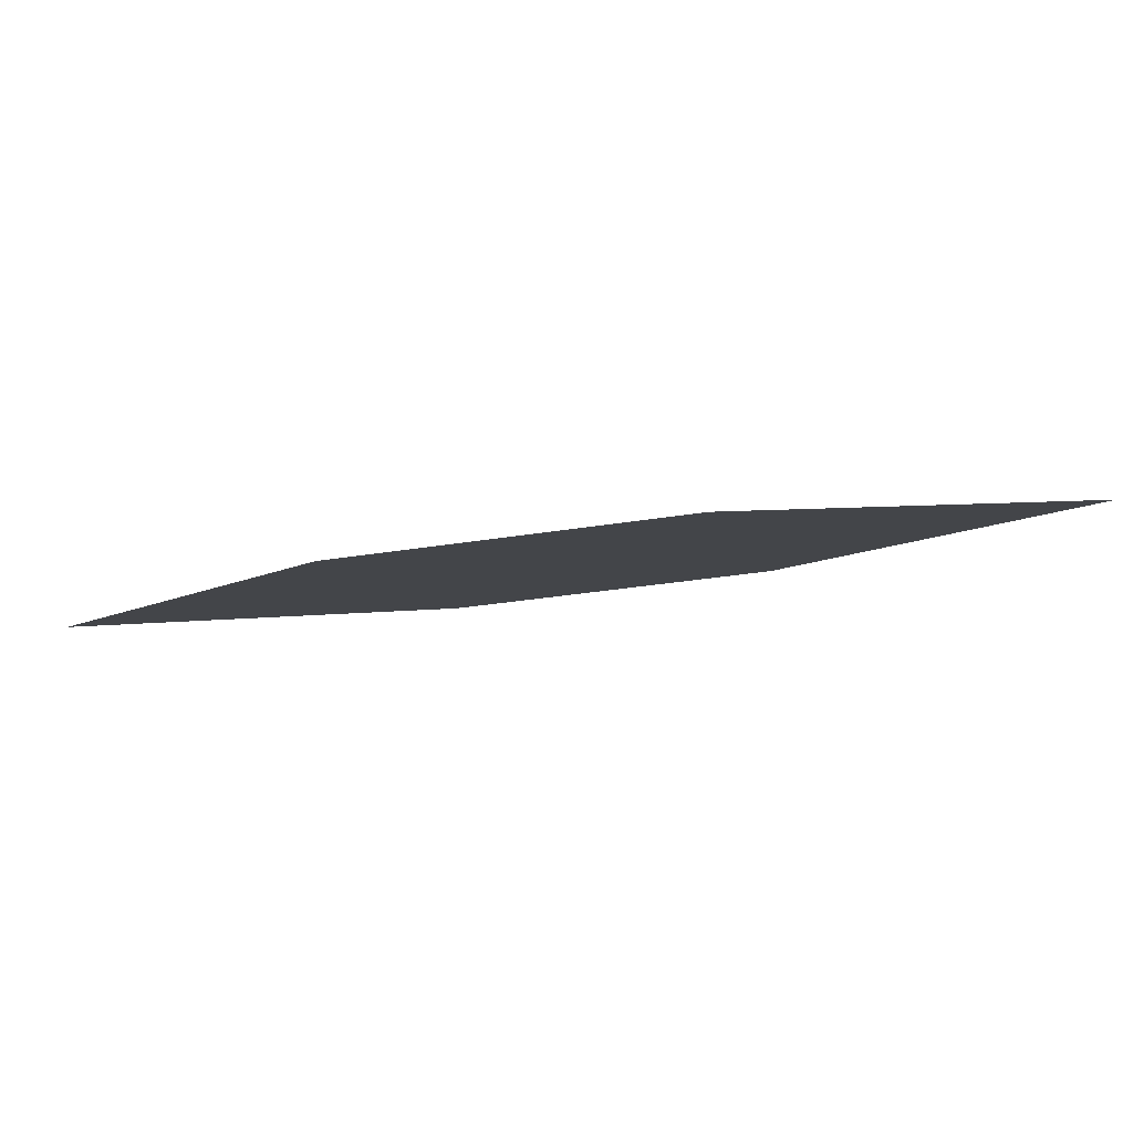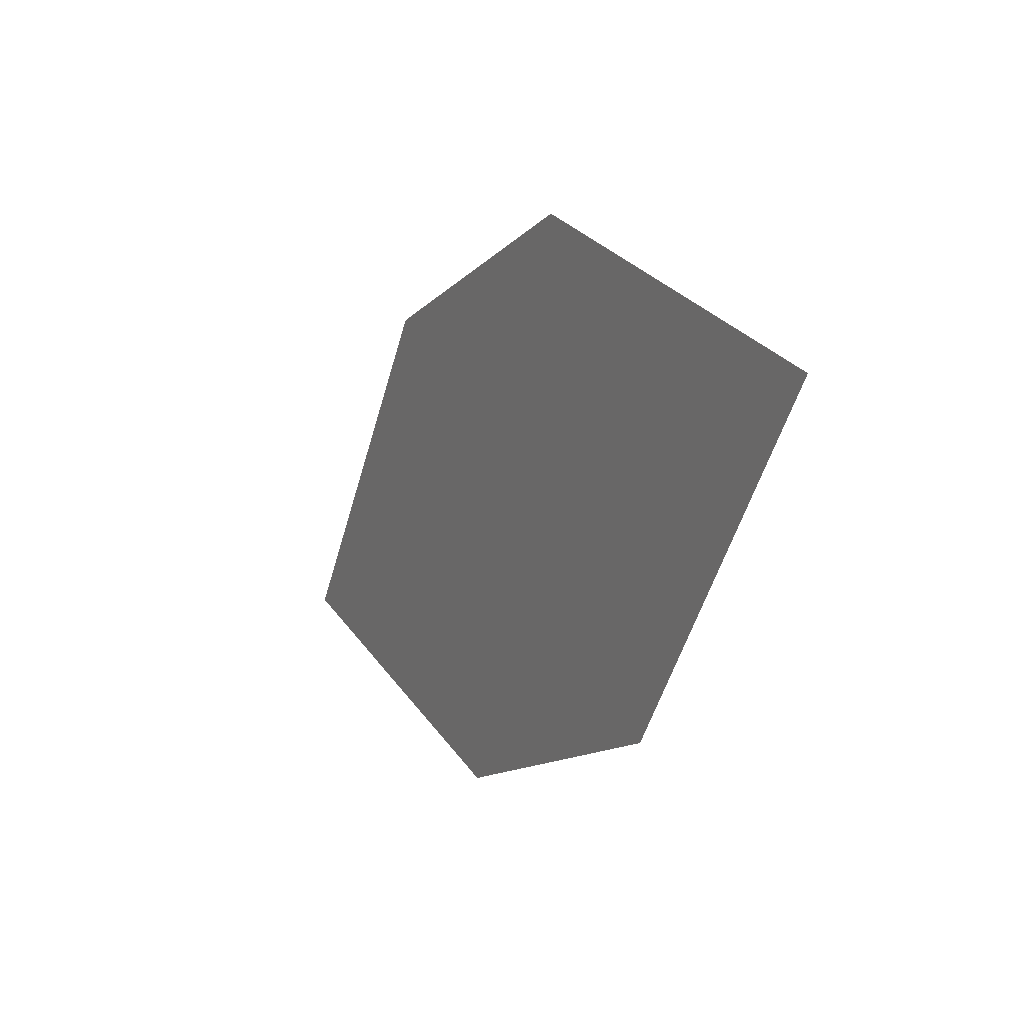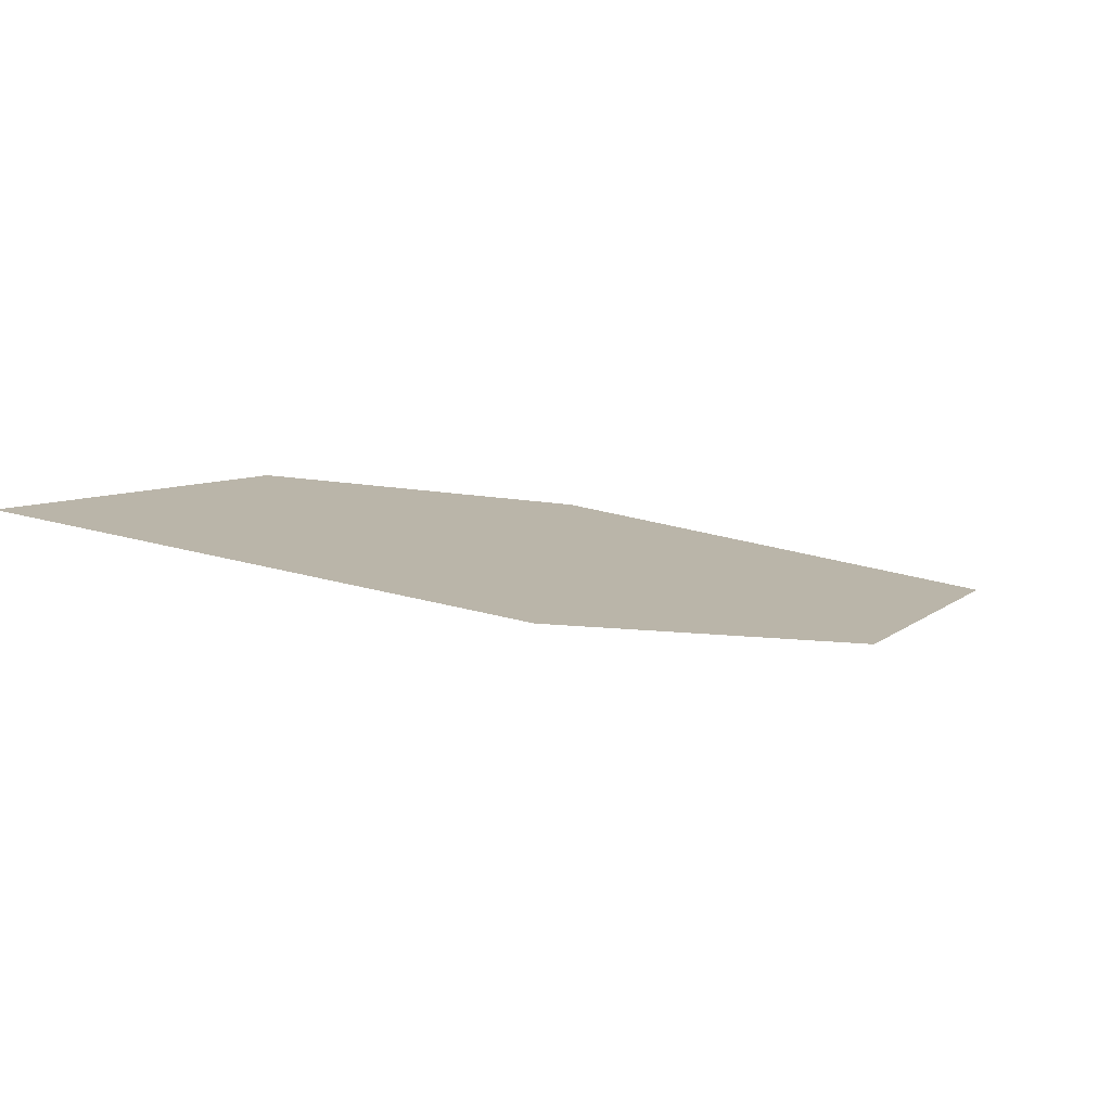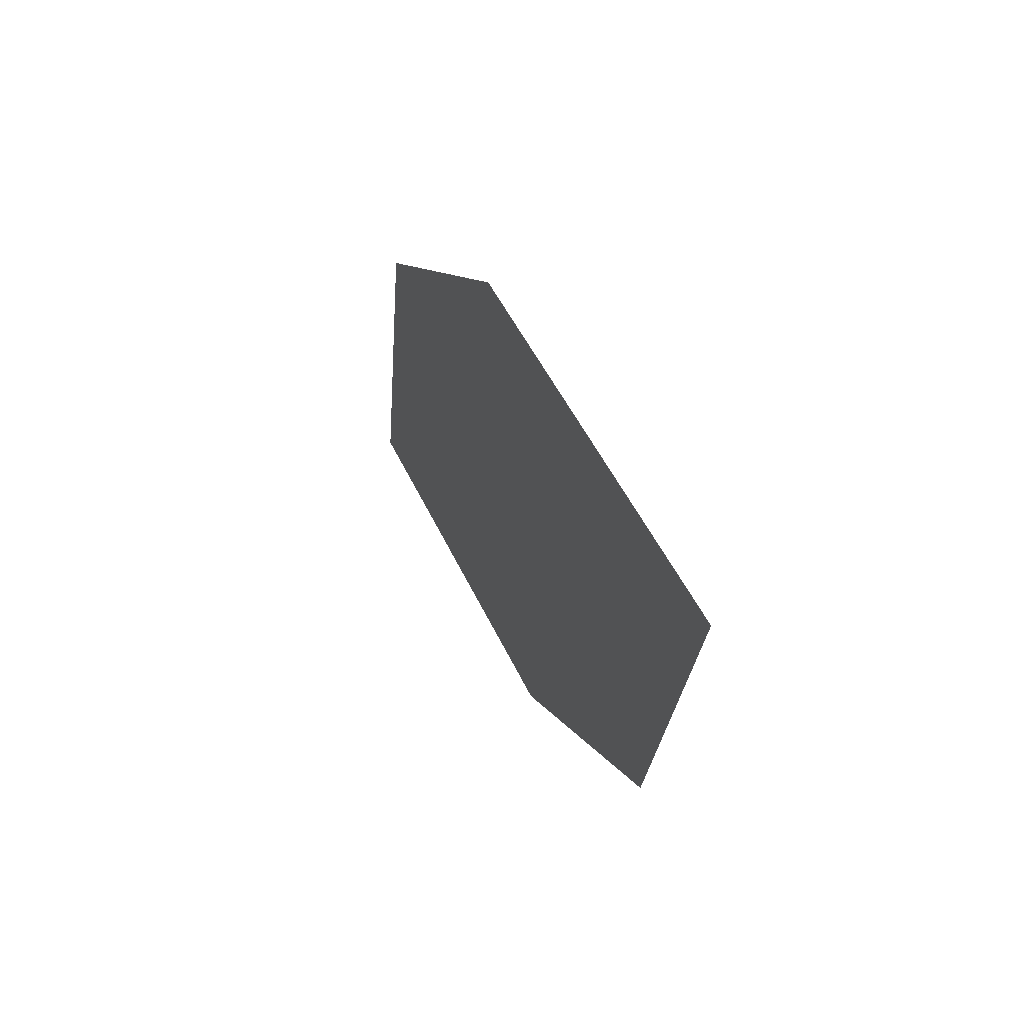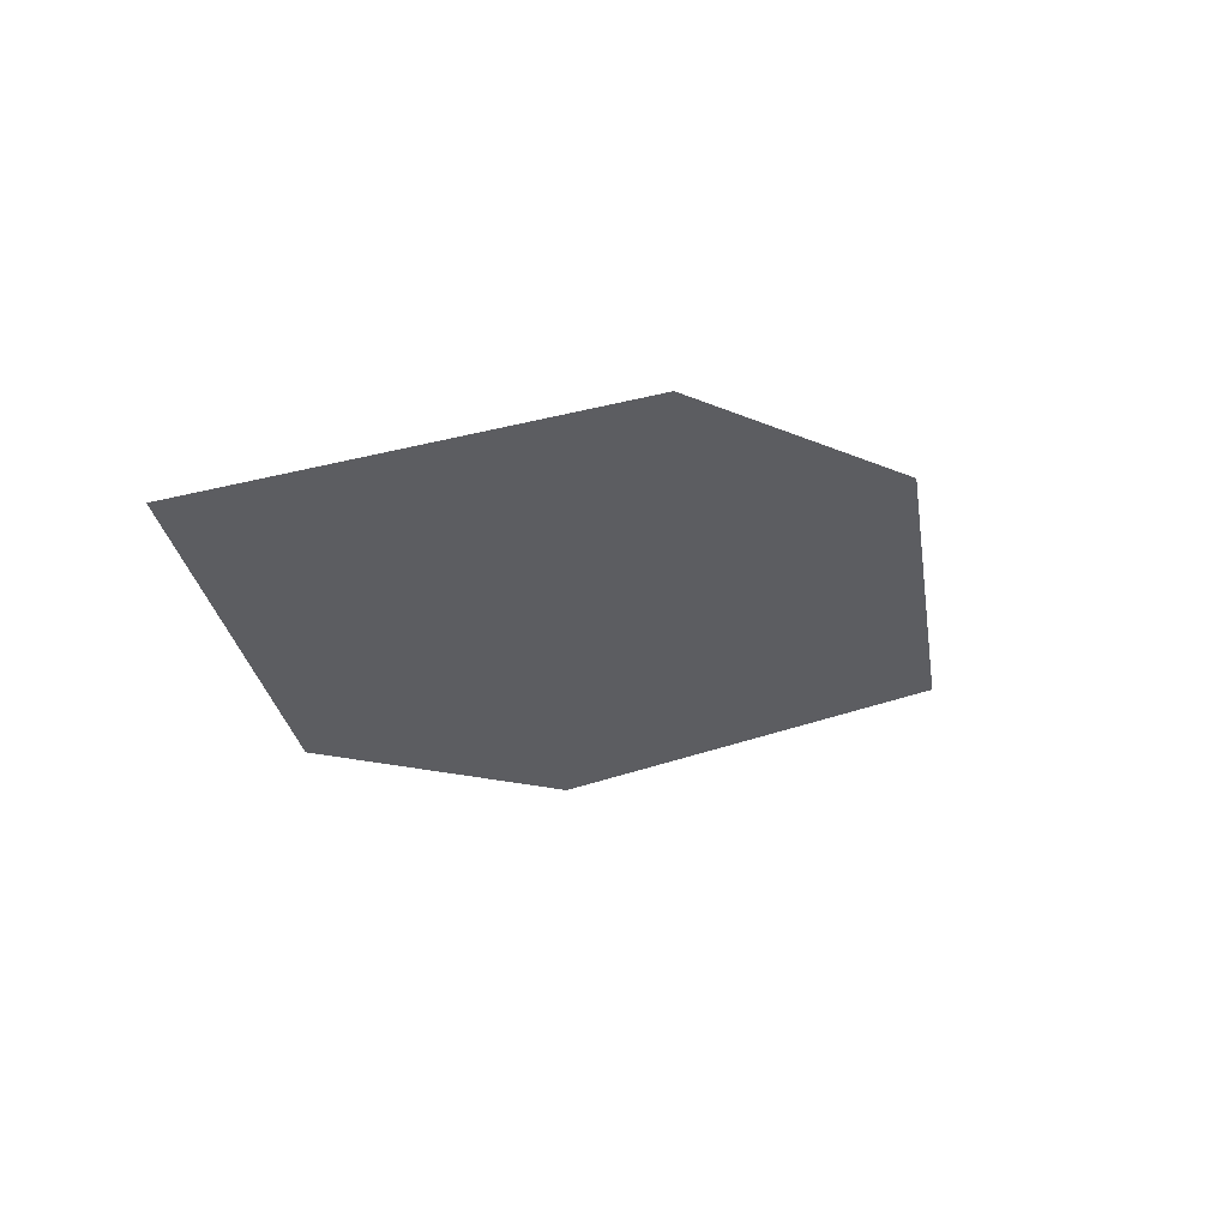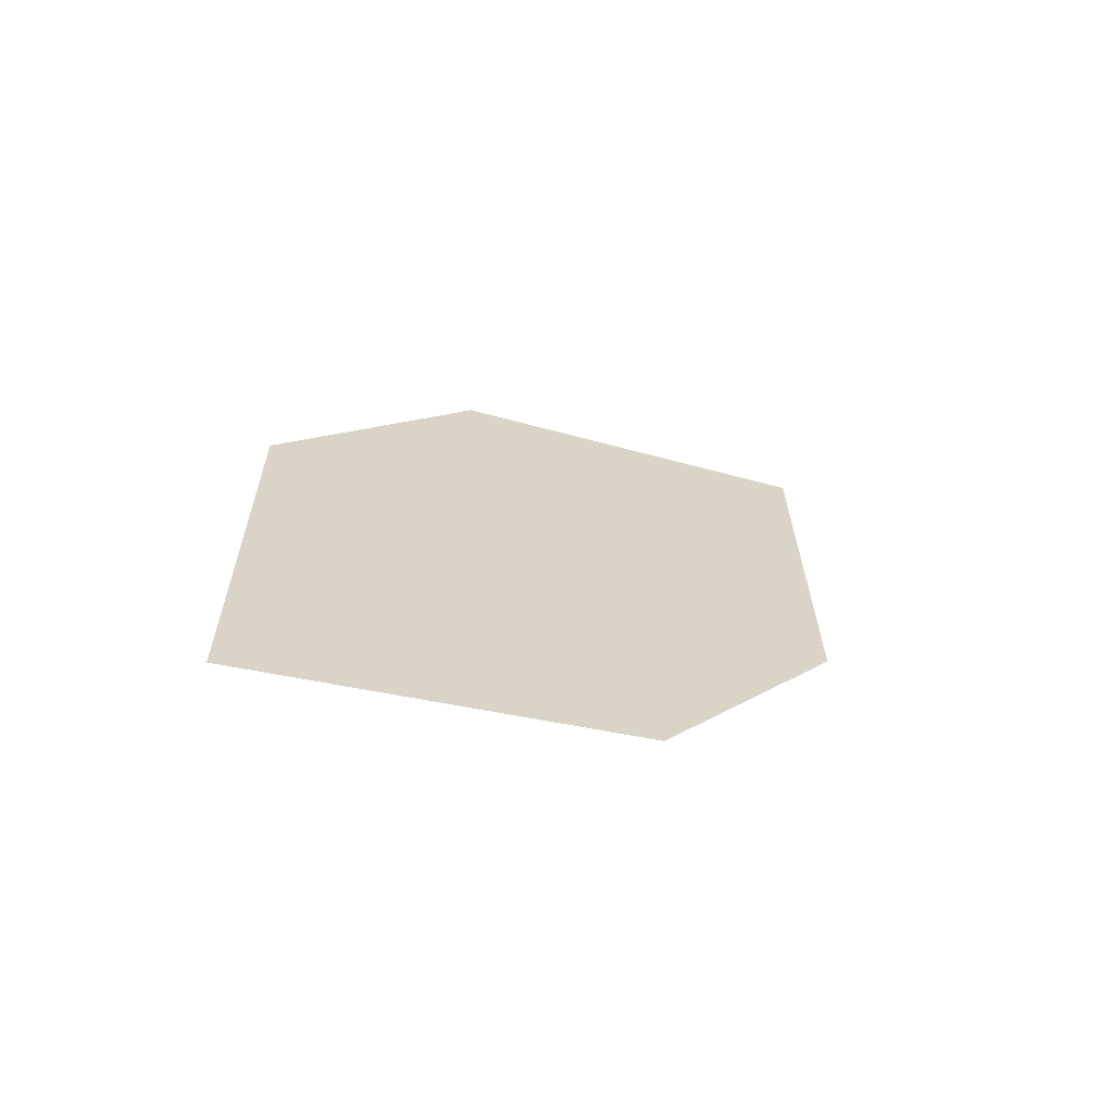
<metadata>
{"format":"obj","ext":"obj","renderer":"f3d","projection":"perspective","resolution":1024,"background":"white","views":[{"elev":16.2,"azim":154.4,"up":"+Z"},{"elev":-50.8,"azim":70.5,"up":"+Y"},{"elev":76.7,"azim":7.3,"up":"+Y"},{"elev":-25.7,"azim":81.7,"up":"+Y"},{"elev":-24.4,"azim":97.0,"up":"+Z"},{"elev":21.9,"azim":-92.4,"up":"+Z"}]}
</metadata>
<code>
o leaves.086
v -0.0291 0.2756 0.9281
v -0.04279 0.3112 0.9424
v -0.06976 0.2769 0.9249
v -0.1106 0.3311 0.9448
v -0.06996 0.3298 0.9479
v -0.09693 0.2954 0.9305
f 1 2 5 4
f 1 4 6 3

</code>
